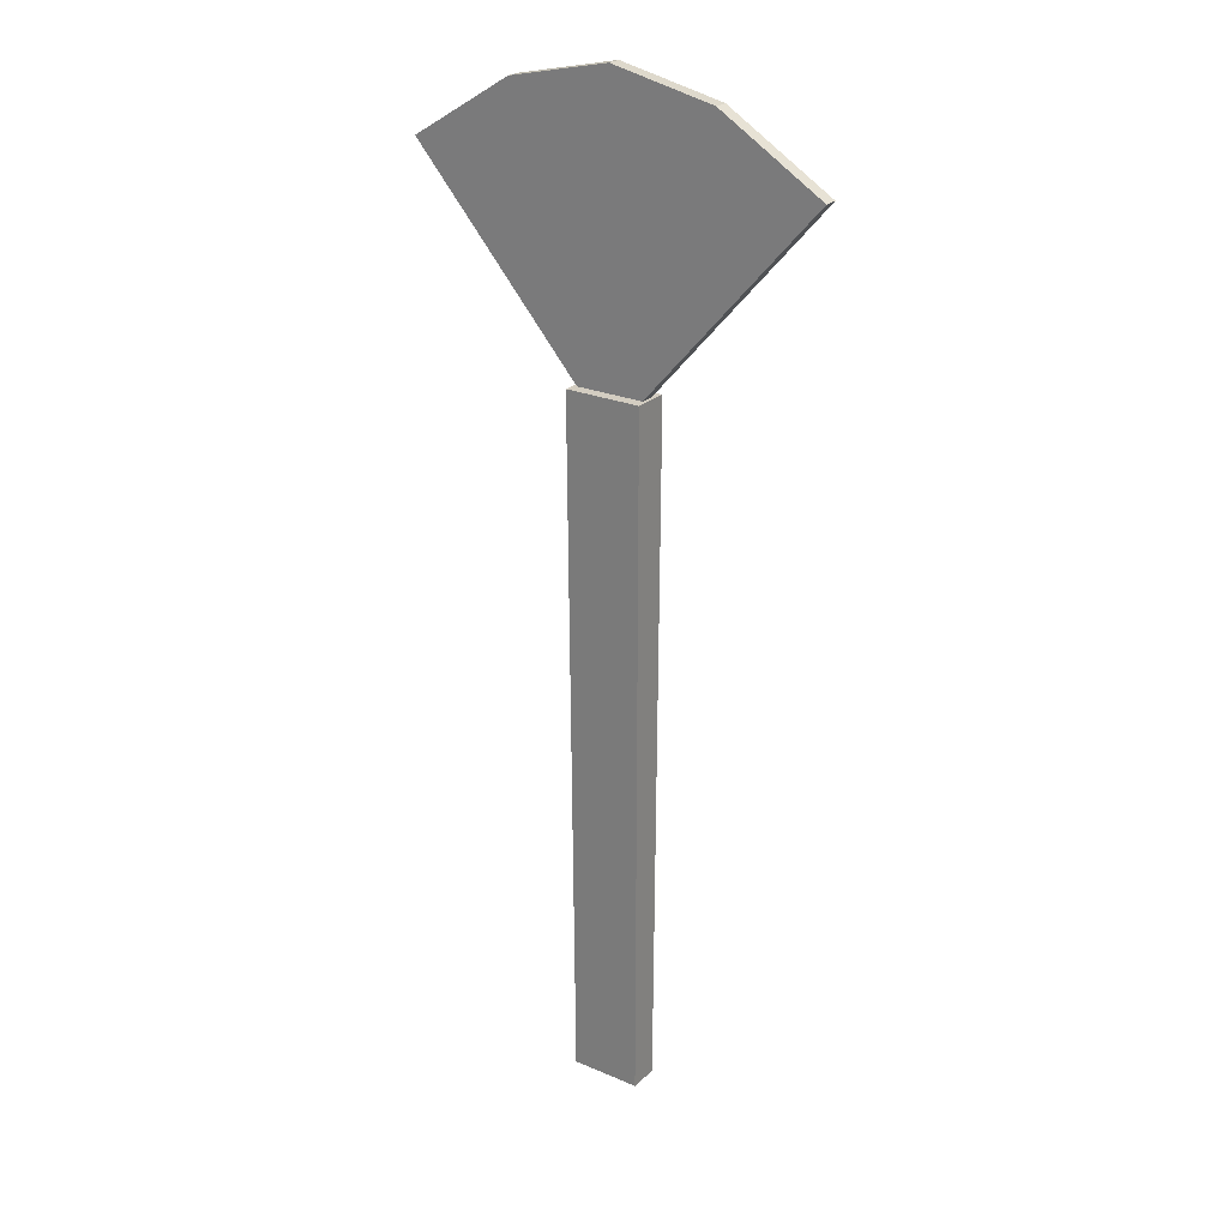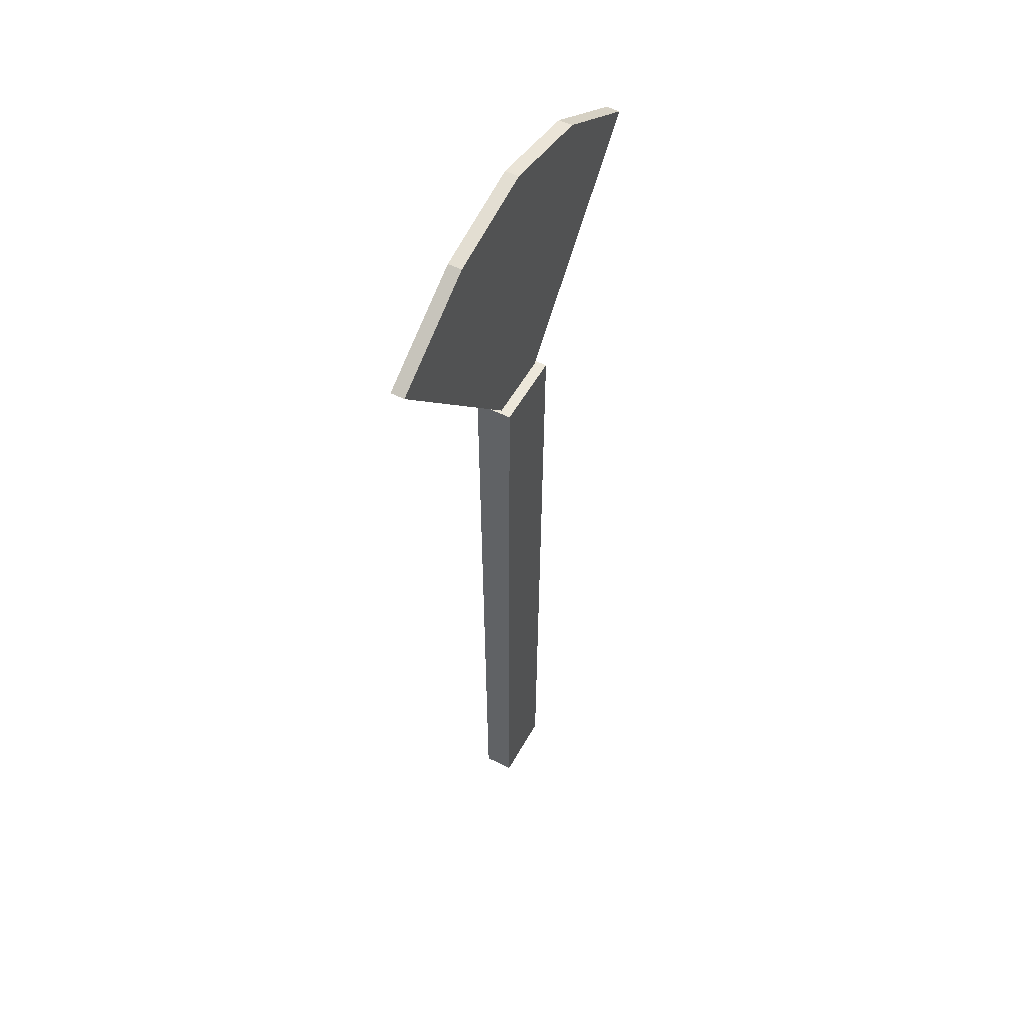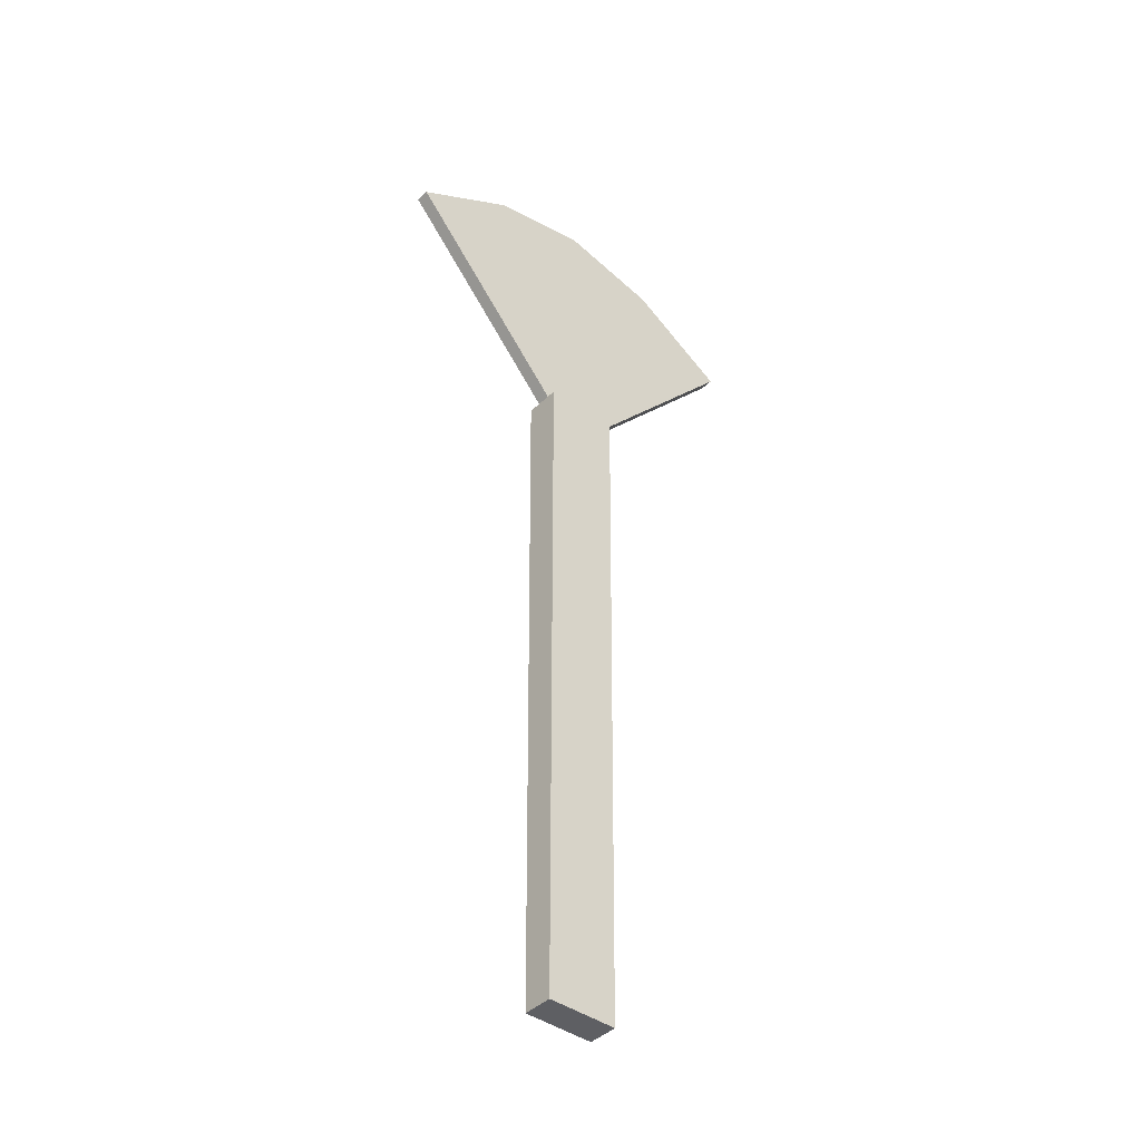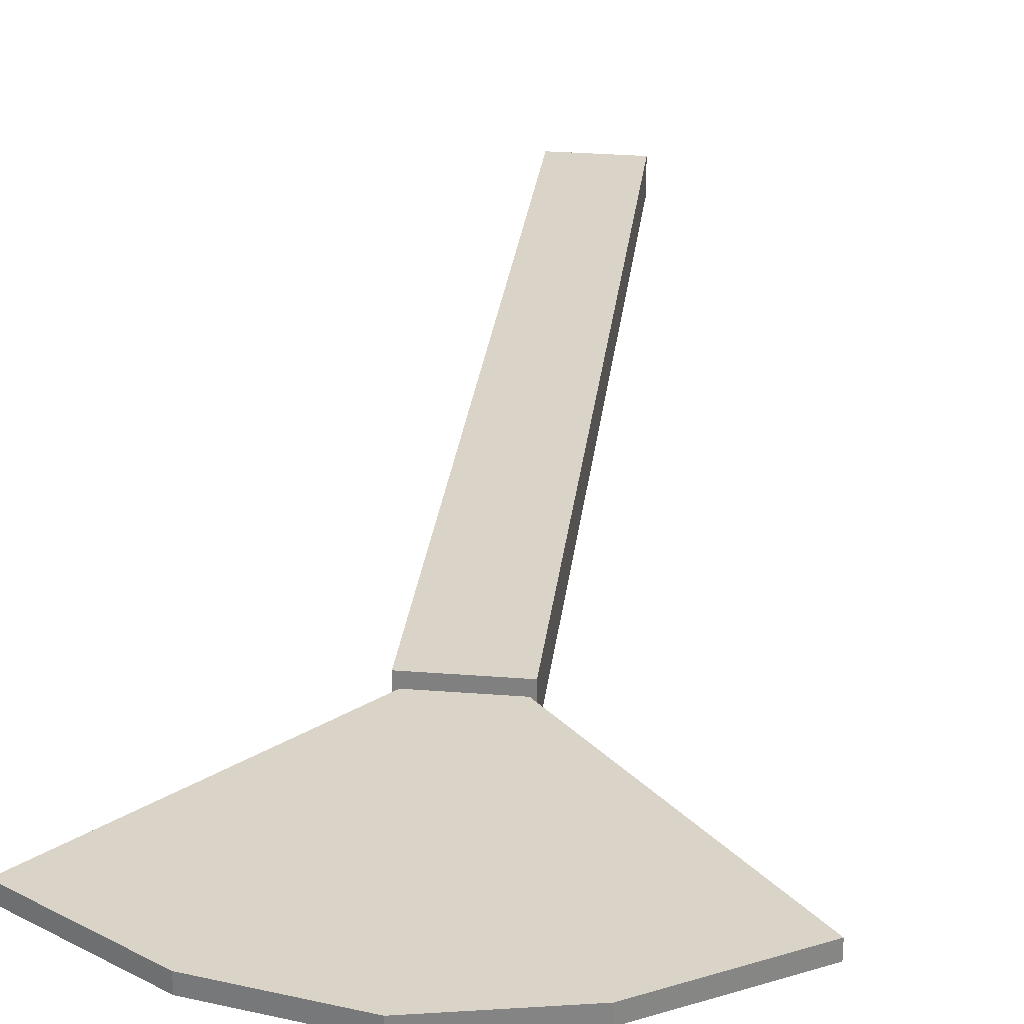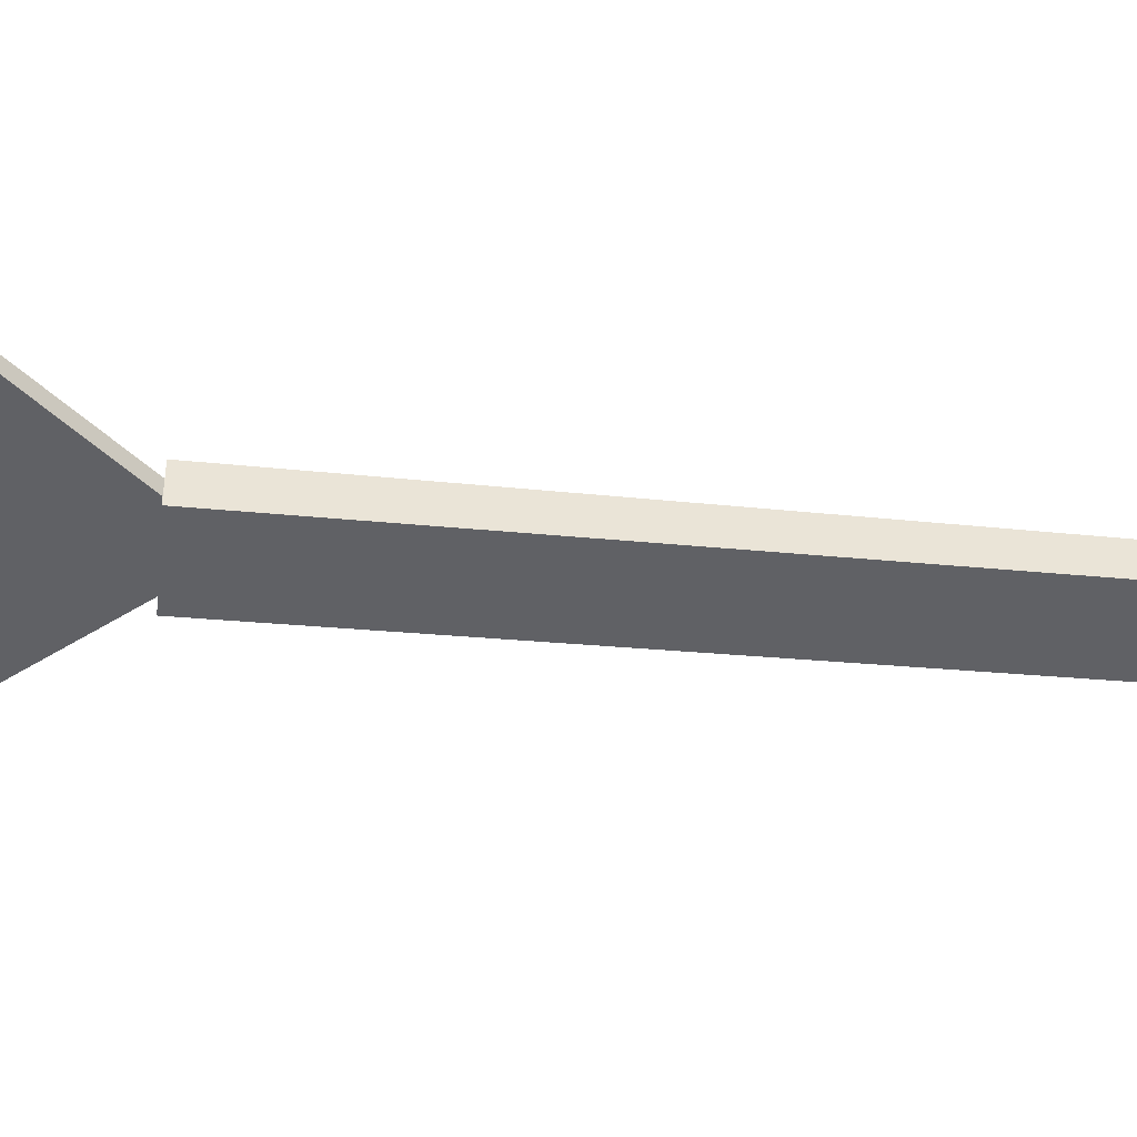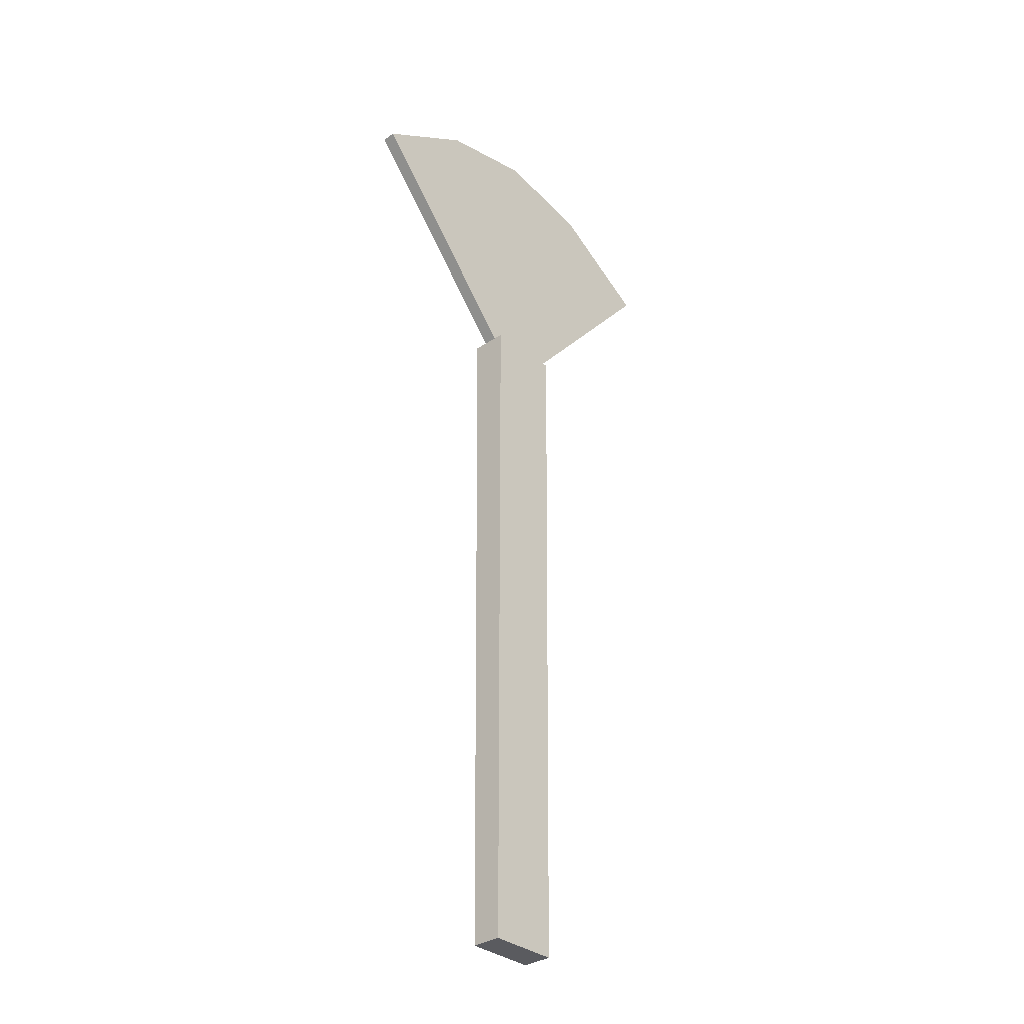
<metadata>
{"format":"obj","ext":"obj","renderer":"f3d","projection":"perspective","resolution":1024,"background":"white","views":[{"elev":24.8,"azim":34.8,"up":"+Y"},{"elev":53.2,"azim":118.3,"up":"+Y"},{"elev":-42.0,"azim":-41.0,"up":"+Y"},{"elev":28.8,"azim":-173.2,"up":"+Z"},{"elev":-47.8,"azim":-95.8,"up":"+Z"},{"elev":-33.2,"azim":-47.5,"up":"+Y"}]}
</metadata>
<code>
o FanBrush1_Cube.001
v -0.01214 -0.2021 0.005141
v -0.01214 -0.2021 -0.005141
v 0.01214 -0.2021 0.005141
v 0.01214 -0.2021 -0.005141
v -0.01184 0.03999 0.002376
v -0.01184 0.03999 -0.002376
v 0.01184 0.03999 -0.002376
v 0.01184 0.03999 0.002376
v -0.01317 0.03999 0.006159
v -0.01317 0.03999 -0.006159
v 0.01317 0.03999 -0.006159
v 0.01317 0.03999 0.006159
v 0.07083 0.1075 0.002376
v 0.07083 0.1075 -0.002376
v -0.07083 0.1075 -0.002376
v -0.07083 0.1075 0.002376
v 0 -0.2021 -0.005141
v 0 -0.2021 0.005141
v -0 0.03999 -0.006159
v -0 0.03999 0.006159
v -0 0.03999 -0.002376
v -0 0.03999 0.002376
v -0 0.137 -0.002376
v -0 0.137 0.002376
v 0.006068 -0.2021 0.005141
v 0.006586 0.03999 -0.006159
v 0.005921 0.03999 -0.002376
v 0.03541 0.1294 -0.002376
v 0.006068 -0.2021 -0.005141
v 0.006586 0.03999 0.006159
v 0.005921 0.03999 0.002376
v 0.03541 0.1294 0.002376
v -0.006068 -0.2021 -0.005141
v -0.006586 0.03999 0.006159
v -0.005921 0.03999 0.002376
v -0.03541 0.1294 0.002376
v -0.006068 -0.2021 0.005141
v -0.006586 0.03999 -0.006159
v -0.005921 0.03999 -0.002376
v -0.03541 0.1294 -0.002376
f 4 25 29
f 25 20 18
f 26 4 29
f 11 3 4
f 6 9 5
f 7 26 27
f 7 12 11
f 5 34 35
f 34 1 37
f 33 19 17
f 31 20 30
f 39 19 38
f 17 37 33
f 9 2 1
f 8 30 12
f 27 19 21
f 19 29 17
f 3 30 25
f 29 18 17
f 33 1 2
f 6 38 10
f 2 38 33
f 20 37 18
f 35 20 22
f 4 3 25
f 25 30 20
f 26 11 4
f 11 12 3
f 6 10 9
f 7 11 26
f 7 8 12
f 5 9 34
f 34 9 1
f 33 38 19
f 31 22 20
f 39 21 19
f 17 18 37
f 9 10 2
f 8 31 30
f 27 26 19
f 19 26 29
f 3 12 30
f 29 25 18
f 33 37 1
f 6 39 38
f 2 10 38
f 20 34 37
f 35 34 20
f 5 15 6
f 6 40 39
f 7 13 8
f 8 32 31
f 13 28 32
f 24 40 36
f 35 24 36
f 27 23 28
f 7 28 14
f 32 23 24
f 31 24 22
f 5 36 16
f 16 40 15
f 39 23 21
f 5 16 15
f 6 15 40
f 7 14 13
f 8 13 32
f 13 14 28
f 24 23 40
f 35 22 24
f 27 21 23
f 7 27 28
f 32 28 23
f 31 32 24
f 5 35 36
f 16 36 40
f 39 40 23

</code>
